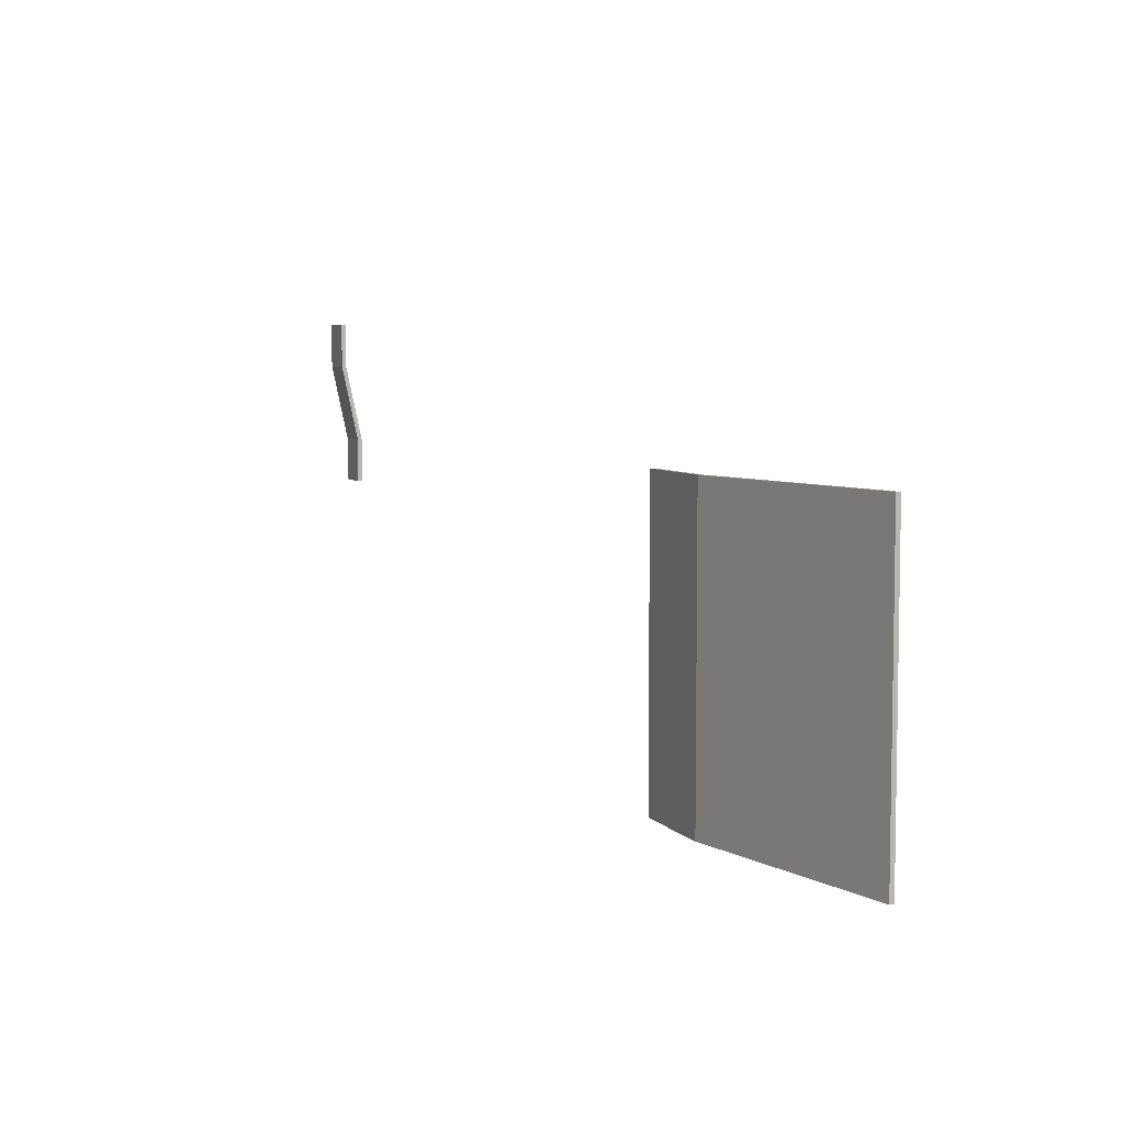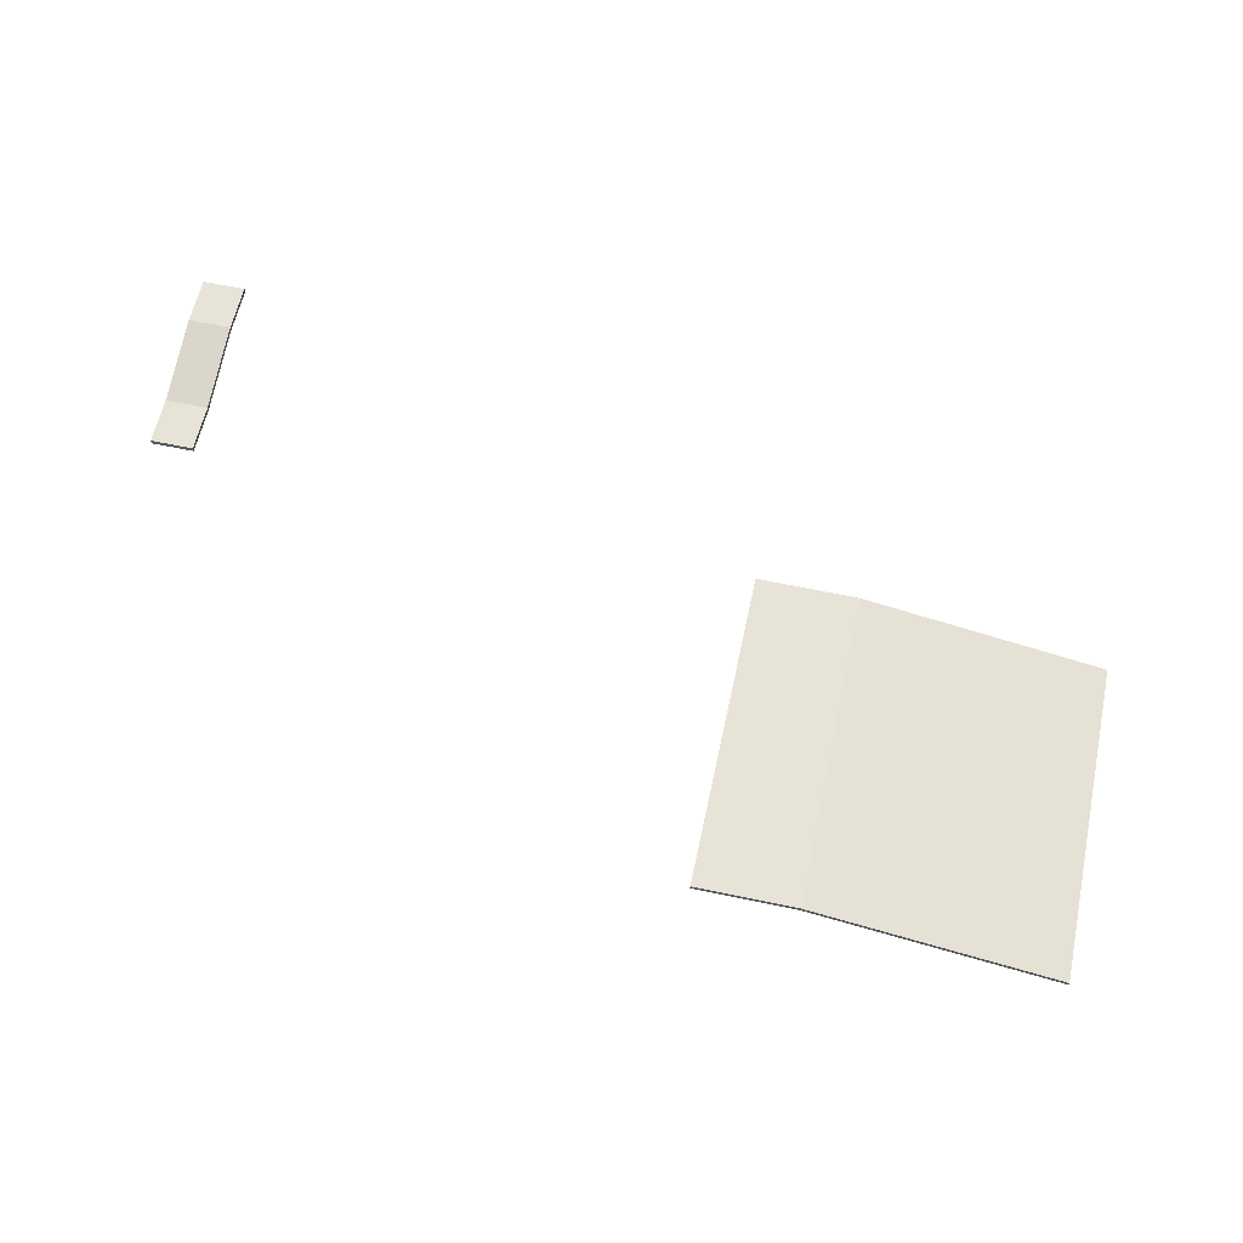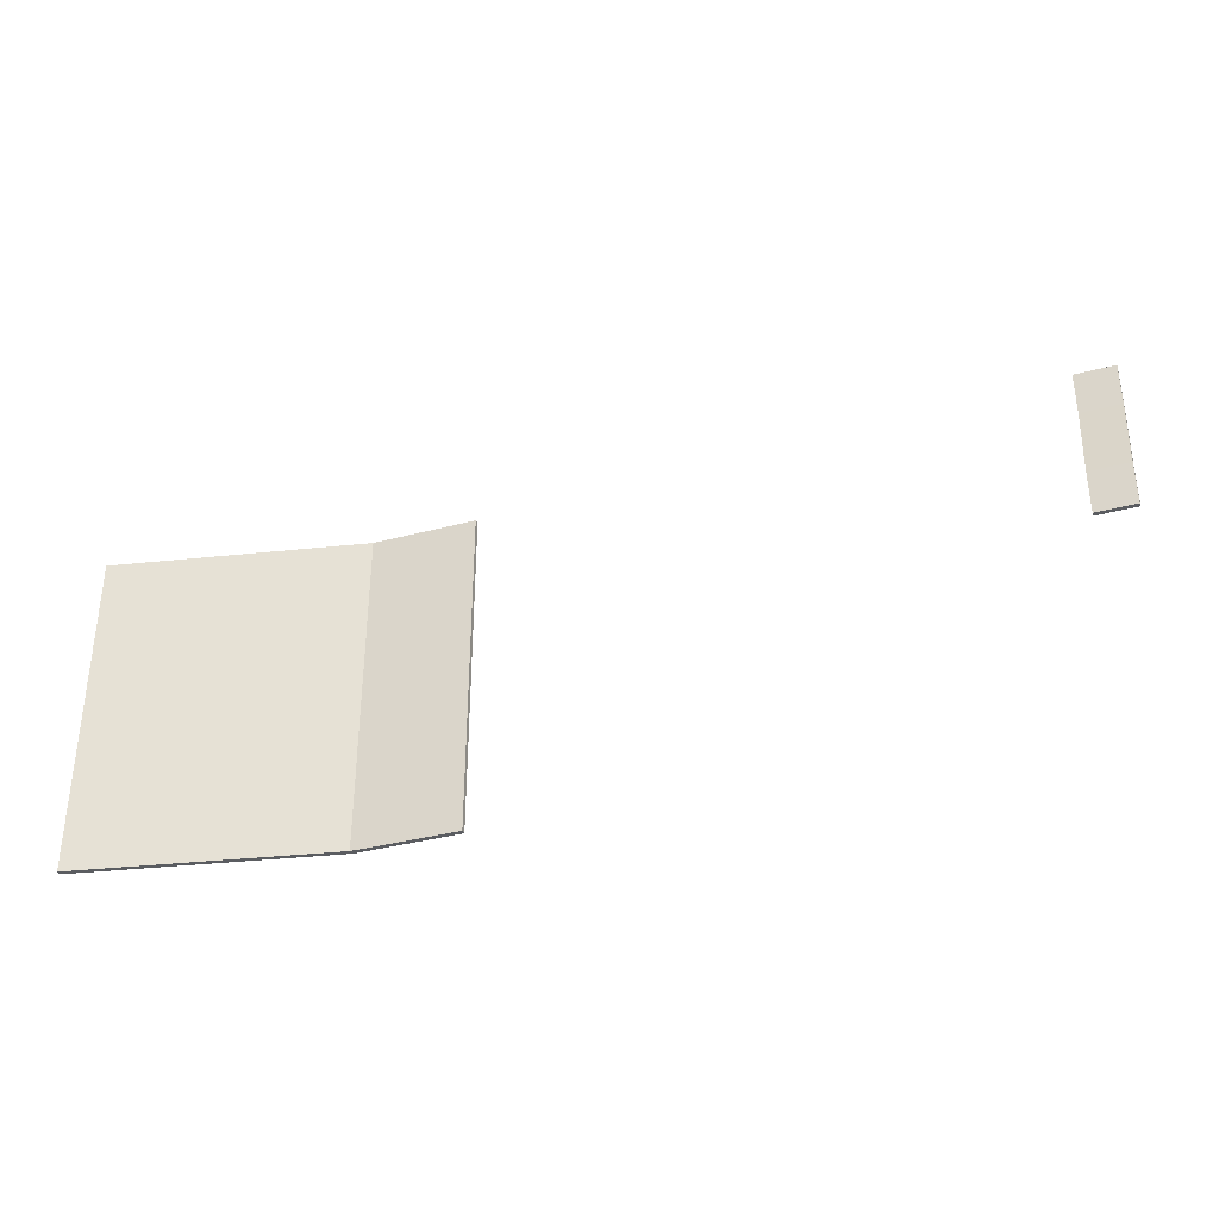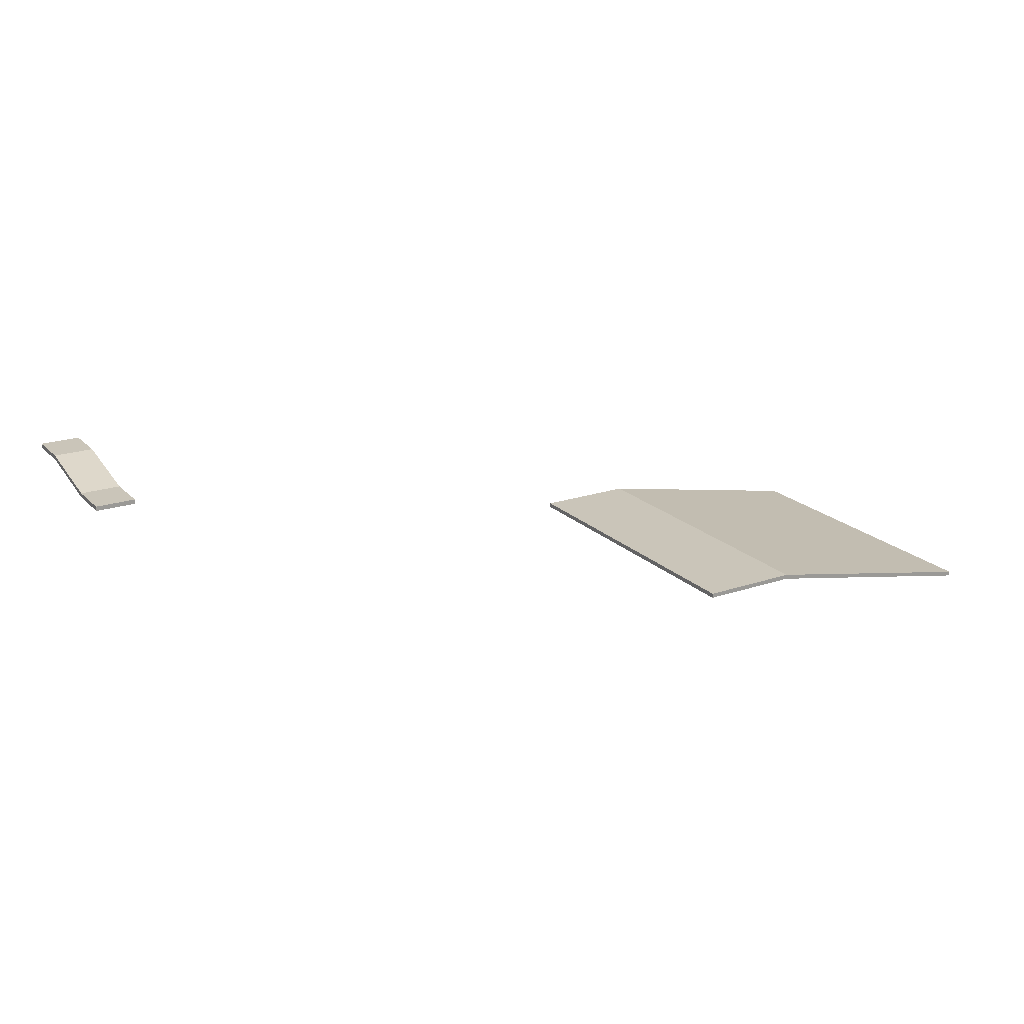
<metadata>
{"format":"obj","ext":"obj","renderer":"f3d","projection":"perspective","resolution":1024,"background":"white","views":[{"elev":5.9,"azim":-111.8,"up":"+Z"},{"elev":61.6,"azim":-167.9,"up":"+Y"},{"elev":-35.9,"azim":19.3,"up":"+Z"},{"elev":20.7,"azim":148.8,"up":"+Y"}]}
</metadata>
<code>
o stageGround
v 8.887 1 -10.06
v 8.887 -1 -10.06
v 8.887 1 10.06
v 8.887 -1 10.06
v -8.887 1 -10.06
v -8.887 -1 -10.06
v -8.887 1 10.06
v -8.887 -1 10.06
v 8.887 -6.502 -45.48
v 8.887 -8.502 -45.48
v -8.887 -6.502 -45.48
v -8.887 -8.502 -45.48
v 8.887 -6.502 -65.44
v 8.887 -8.502 -65.44
v -8.887 -6.502 -65.44
v -8.887 -8.502 -65.44
v -282.2 -60.24 -47.81
v -282.2 -58.24 -47.81
v -282.2 -60.24 -187.6
v -282.2 -58.24 -187.6
v -238.5 -60.24 -47.81
v -238.5 -58.24 -47.81
v -238.5 -60.24 -187.6
v -238.5 -58.24 -187.6
v -389.3 -81.79 -47.81
v -389.3 -79.79 -47.81
v -389.3 -81.79 -187.6
v -389.3 -79.79 -187.6
f 5 3 1
f 3 8 4
f 7 6 8
f 2 8 6
f 1 4 2
f 6 10 2
f 12 14 10
f 1 11 5
f 2 9 1
f 6 11 12
f 15 14 16
f 9 15 11
f 10 13 9
f 11 16 12
f 17 26 25
f 20 23 19
f 24 21 23
f 22 17 21
f 23 17 19
f 20 22 24
f 26 27 25
f 20 26 18
f 17 27 19
f 19 28 20
f 5 7 3
f 3 7 8
f 7 5 6
f 2 4 8
f 1 3 4
f 6 12 10
f 12 16 14
f 1 9 11
f 2 10 9
f 6 5 11
f 15 13 14
f 9 13 15
f 10 14 13
f 11 15 16
f 17 18 26
f 20 24 23
f 24 22 21
f 22 18 17
f 23 21 17
f 20 18 22
f 26 28 27
f 20 28 26
f 17 25 27
f 19 27 28

</code>
